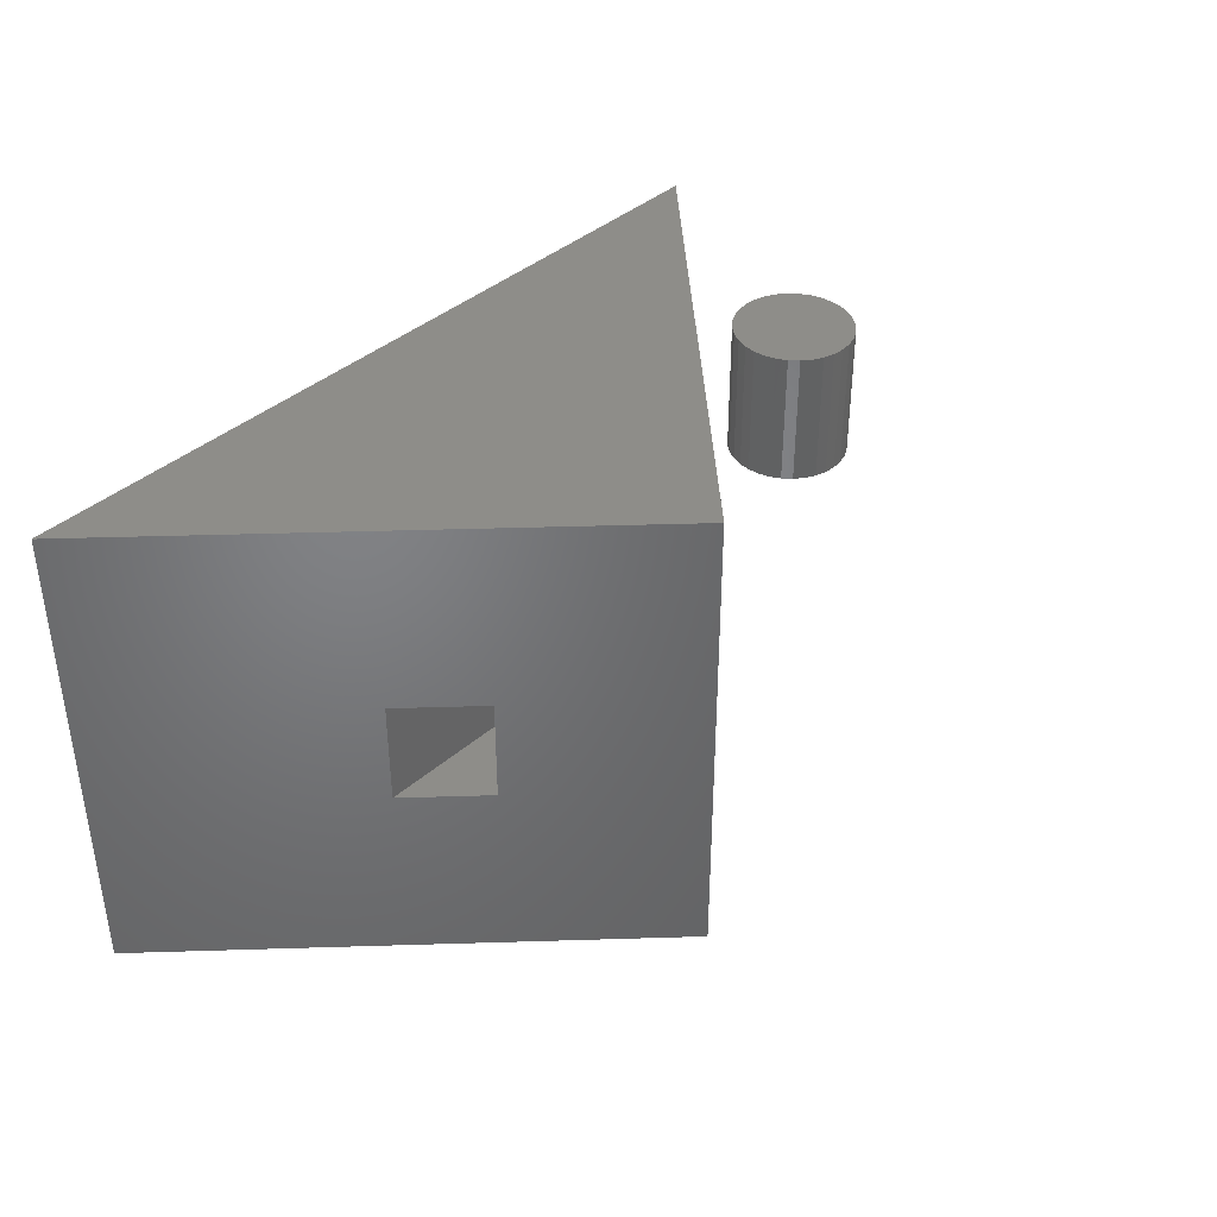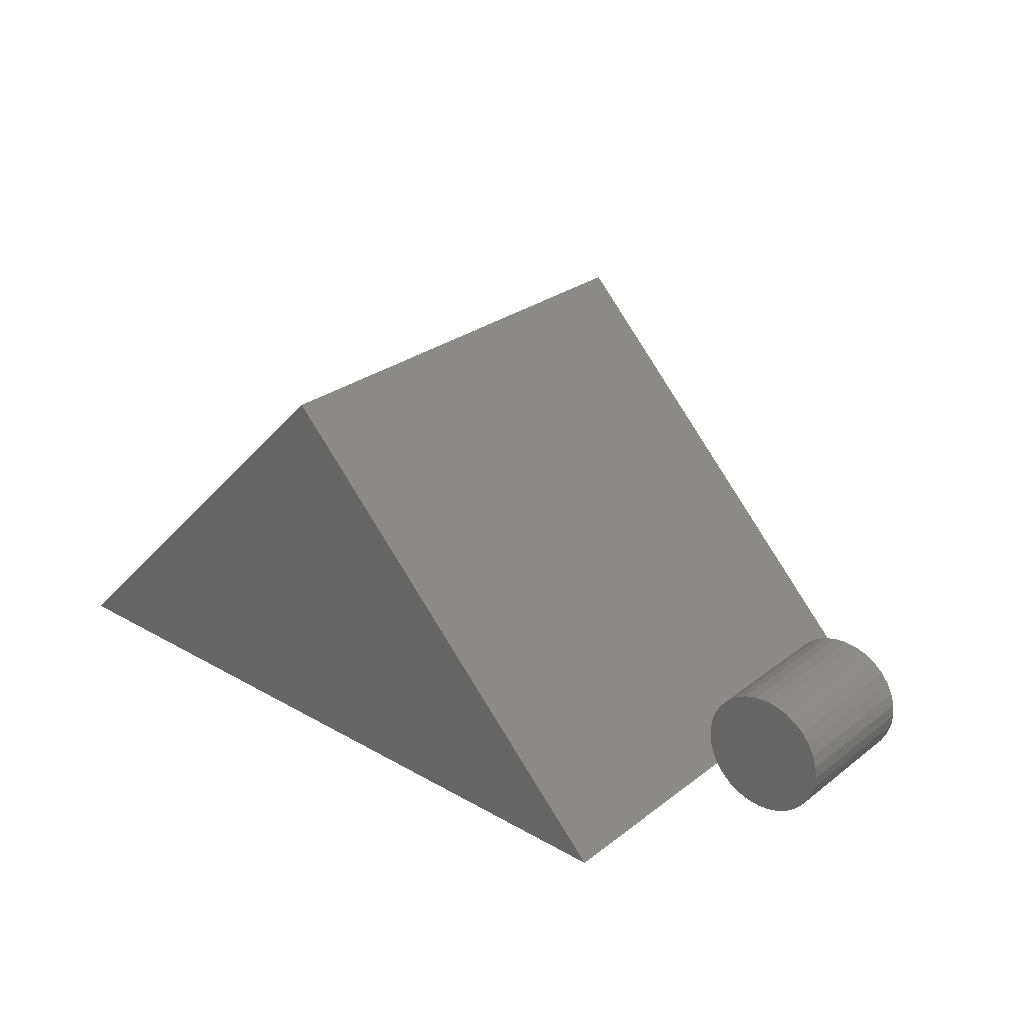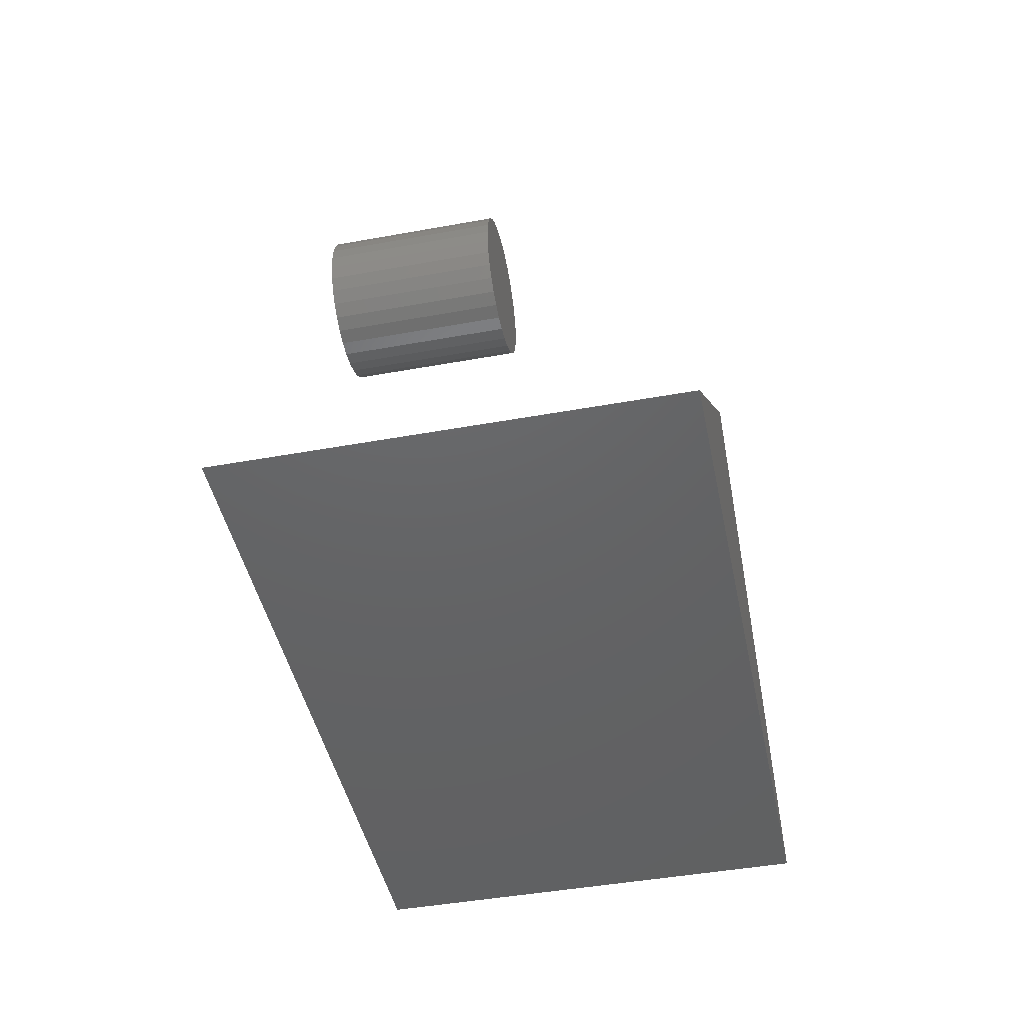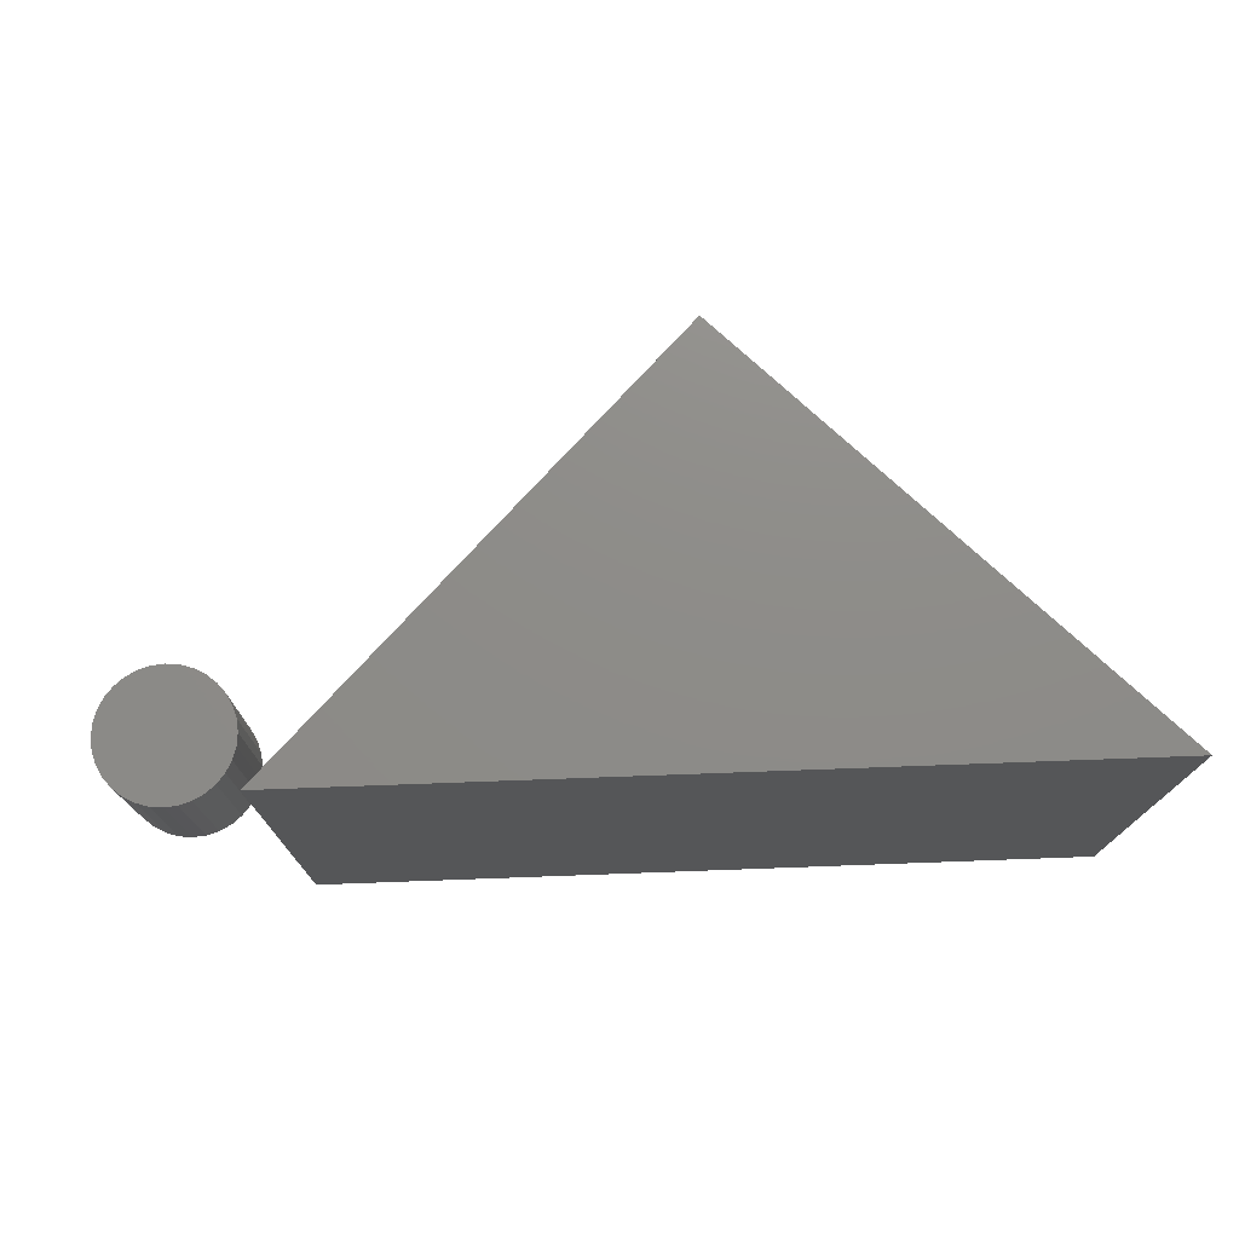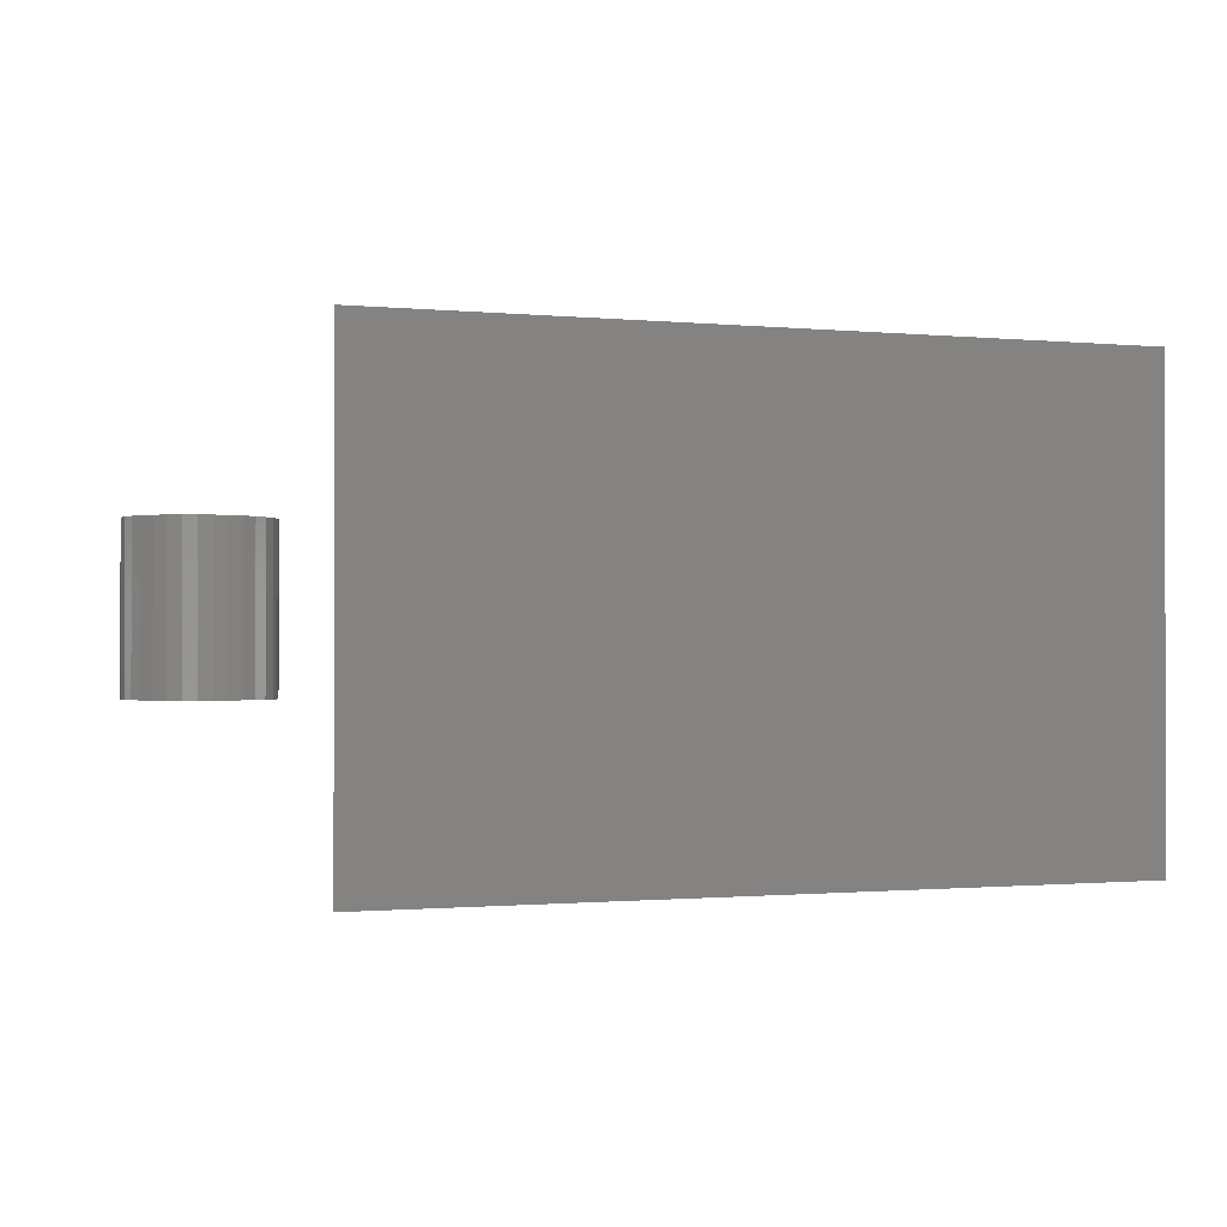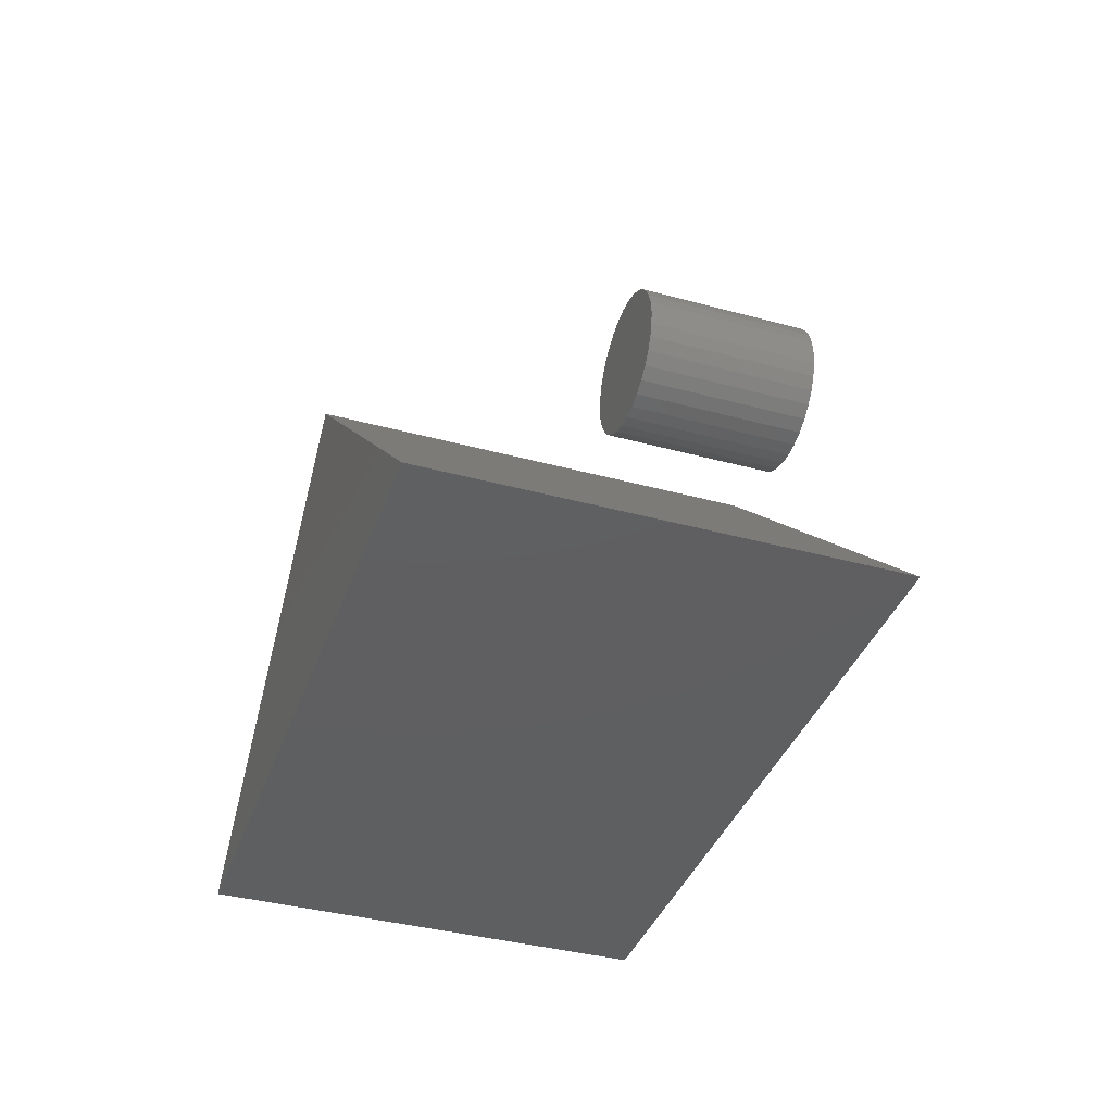
<metadata>
{"format":"stl","ext":"stl","renderer":"f3d","projection":"perspective","resolution":1024,"background":"white","views":[{"elev":39.5,"azim":-47.2,"up":"+Y"},{"elev":27.8,"azim":41.0,"up":"+Z"},{"elev":-45.5,"azim":101.8,"up":"+Z"},{"elev":74.8,"azim":177.9,"up":"+Y"},{"elev":-0.9,"azim":160.2,"up":"+Y"},{"elev":-38.8,"azim":71.2,"up":"+Z"}]}
</metadata>
<code>
# stl→obj: 76 verts, 144 faces
v -0.03125 0.125 -0.0625
v 0.1094 -0.01562 0.07812
v 0.2571 0.125 0.2259
v 0.1577 -0.01562 0.1265
v 0.2571 -0.2344 0.2259
v 0.1577 -0.09375 0.1265
v -0.03125 -0.2344 -0.0625
v 0.1094 -0.09375 0.07812
v 0.6079 -0.1094 0.04803
v 0.5987 -0.1094 0.04712
v 0.5898 -0.1094 0.04442
v 0.6171 -0.1094 0.04712
v 0.626 -0.1094 0.04442
v 0.5816 -0.1094 0.04004
v 0.6342 -0.1094 0.04004
v 0.5744 -0.1094 0.03415
v 0.6414 -0.1094 0.03415
v 0.5685 -0.1094 0.02697
v 0.6473 -0.1094 0.02697
v 0.5641 -0.1094 0.01879
v 0.6517 -0.1094 0.01879
v 0.5614 -0.1094 0.009899
v 0.6544 -0.1094 0.009899
v 0.6544 -0.1094 -0.008583
v 0.5641 -0.1094 -0.01747
v 0.6517 -0.1094 -0.01747
v 0.5685 -0.1094 -0.02566
v 0.6473 -0.1094 -0.02566
v 0.5744 -0.1094 -0.03284
v 0.6414 -0.1094 -0.03284
v 0.5816 -0.1094 -0.03873
v 0.6342 -0.1094 -0.03873
v 0.5898 -0.1094 -0.0431
v 0.626 -0.1094 -0.0431
v 0.5987 -0.1094 -0.0458
v 0.6079 -0.1094 -0.04671
v 0.6171 -0.1094 -0.0458
v 0.6553 -0.1094 0.0006579
v 0.5605 -0.1094 0.0006579
v 0.5614 -0.1094 -0.008583
v 0.5898 1.534e-16 0.04442
v 0.5987 1.545e-16 0.04712
v 0.6079 1.556e-16 0.04803
v 0.6171 1.566e-16 0.04712
v 0.626 1.574e-16 0.04442
v 0.5816 1.522e-16 0.04004
v 0.6342 1.58e-16 0.04004
v 0.5744 1.51e-16 0.03415
v 0.6414 1.585e-16 0.03415
v 0.5685 1.499e-16 0.02697
v 0.6473 1.587e-16 0.02697
v 0.5641 1.489e-16 0.01879
v 0.6517 1.586e-16 0.01879
v 0.5614 1.481e-16 0.009899
v 0.6544 1.584e-16 0.009899
v 0.6517 1.564e-16 -0.01747
v 0.5641 1.467e-16 -0.01747
v 0.6544 1.572e-16 -0.008583
v 0.5685 1.466e-16 -0.02566
v 0.6473 1.554e-16 -0.02566
v 0.5744 1.468e-16 -0.03284
v 0.6414 1.543e-16 -0.03284
v 0.5816 1.473e-16 -0.03873
v 0.6342 1.531e-16 -0.03873
v 0.5898 1.479e-16 -0.0431
v 0.626 1.519e-16 -0.0431
v 0.5987 1.487e-16 -0.0458
v 0.6079 1.497e-16 -0.04671
v 0.6171 1.508e-16 -0.0458
v 0.5614 1.469e-16 -0.008583
v 0.5605 1.474e-16 0.0006579
v 0.6553 1.579e-16 0.0006579
v 0.205 -0.09375 0.07812
v 0.205 -0.01562 0.07812
v 0.5395 -0.2344 -0.0625
v 0.5395 0.125 -0.0625
f 1 2 3
f 3 2 4
f 3 4 5
f 5 4 6
f 5 6 7
f 7 6 8
f 7 8 1
f 1 8 2
f 9 10 11
f 12 9 11
f 12 11 13
f 13 11 14
f 13 14 15
f 15 14 16
f 15 16 17
f 17 16 18
f 17 18 19
f 19 18 20
f 19 20 21
f 21 20 22
f 21 22 23
f 24 25 26
f 26 25 27
f 26 27 28
f 28 27 29
f 28 29 30
f 30 29 31
f 30 31 32
f 32 31 33
f 32 33 34
f 34 33 35
f 34 35 36
f 34 36 37
f 23 22 38
f 38 22 39
f 38 39 24
f 24 39 40
f 24 40 25
f 41 42 43
f 41 43 44
f 45 41 44
f 46 41 45
f 47 46 45
f 48 46 47
f 49 48 47
f 50 48 49
f 51 50 49
f 52 50 51
f 53 52 51
f 54 52 53
f 55 54 53
f 56 57 58
f 59 57 56
f 60 59 56
f 61 59 60
f 62 61 60
f 63 61 62
f 64 63 62
f 65 63 64
f 66 65 64
f 67 65 66
f 68 67 66
f 69 68 66
f 57 70 58
f 58 70 71
f 58 71 72
f 72 71 54
f 72 54 55
f 72 38 58
f 58 38 24
f 58 24 56
f 56 24 26
f 56 26 60
f 60 26 28
f 60 28 62
f 62 28 30
f 62 30 64
f 64 30 32
f 64 32 66
f 66 32 34
f 66 34 69
f 69 34 37
f 69 37 68
f 68 37 36
f 68 36 67
f 67 36 35
f 67 35 65
f 65 35 33
f 65 33 63
f 63 33 31
f 63 31 61
f 61 31 29
f 61 29 59
f 59 29 27
f 59 27 57
f 57 27 25
f 57 25 70
f 70 25 40
f 70 40 71
f 71 40 39
f 71 39 54
f 54 39 22
f 54 22 52
f 52 22 20
f 52 20 50
f 50 20 18
f 50 18 48
f 48 18 16
f 48 16 46
f 46 16 14
f 46 14 41
f 41 14 11
f 41 11 42
f 42 11 10
f 42 10 43
f 43 10 9
f 43 9 44
f 44 9 12
f 44 12 45
f 45 12 13
f 45 13 47
f 47 13 15
f 47 15 49
f 49 15 17
f 49 17 51
f 51 17 19
f 51 19 53
f 53 19 21
f 53 21 55
f 55 21 23
f 55 23 72
f 72 23 38
f 8 73 2
f 2 73 74
f 74 73 4
f 4 73 6
f 4 2 74
f 73 8 6
f 7 1 75
f 75 1 76
f 75 76 5
f 5 76 3
f 76 1 3
f 5 7 75

</code>
